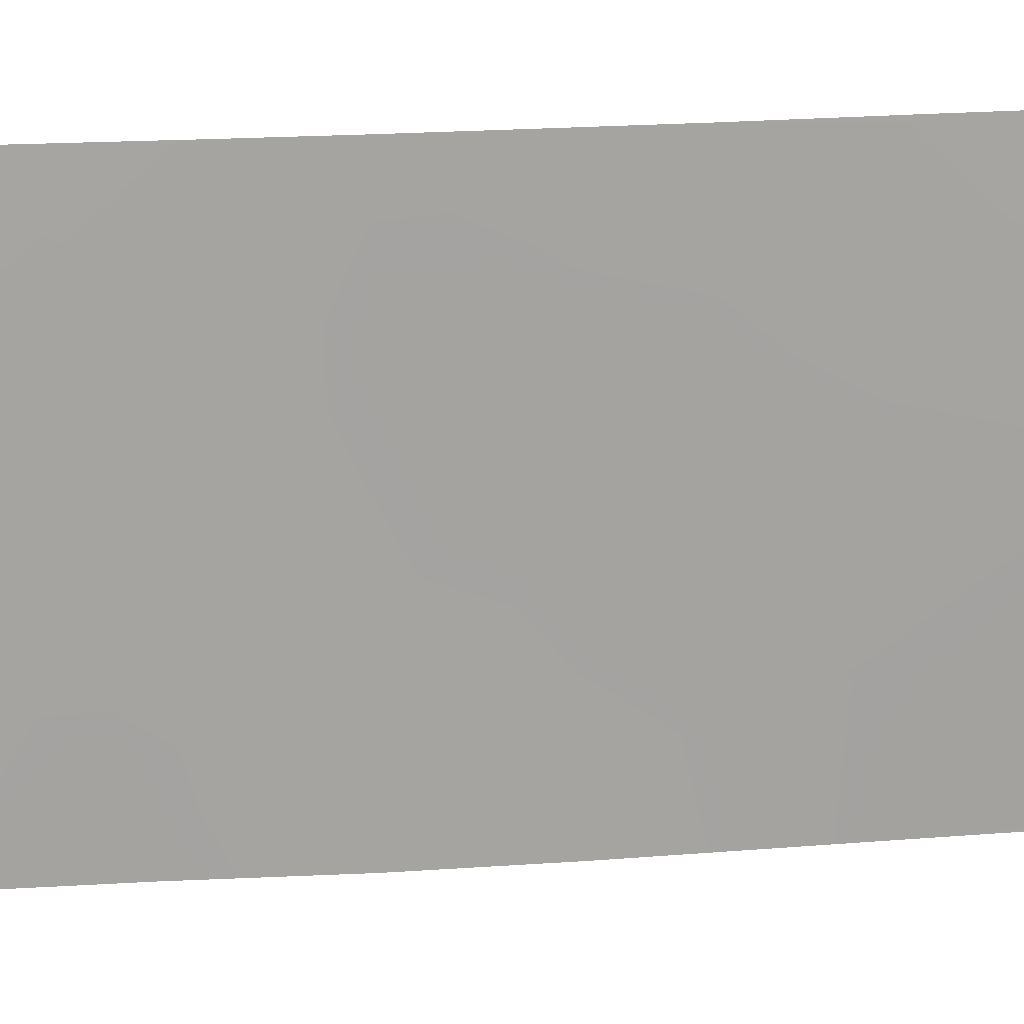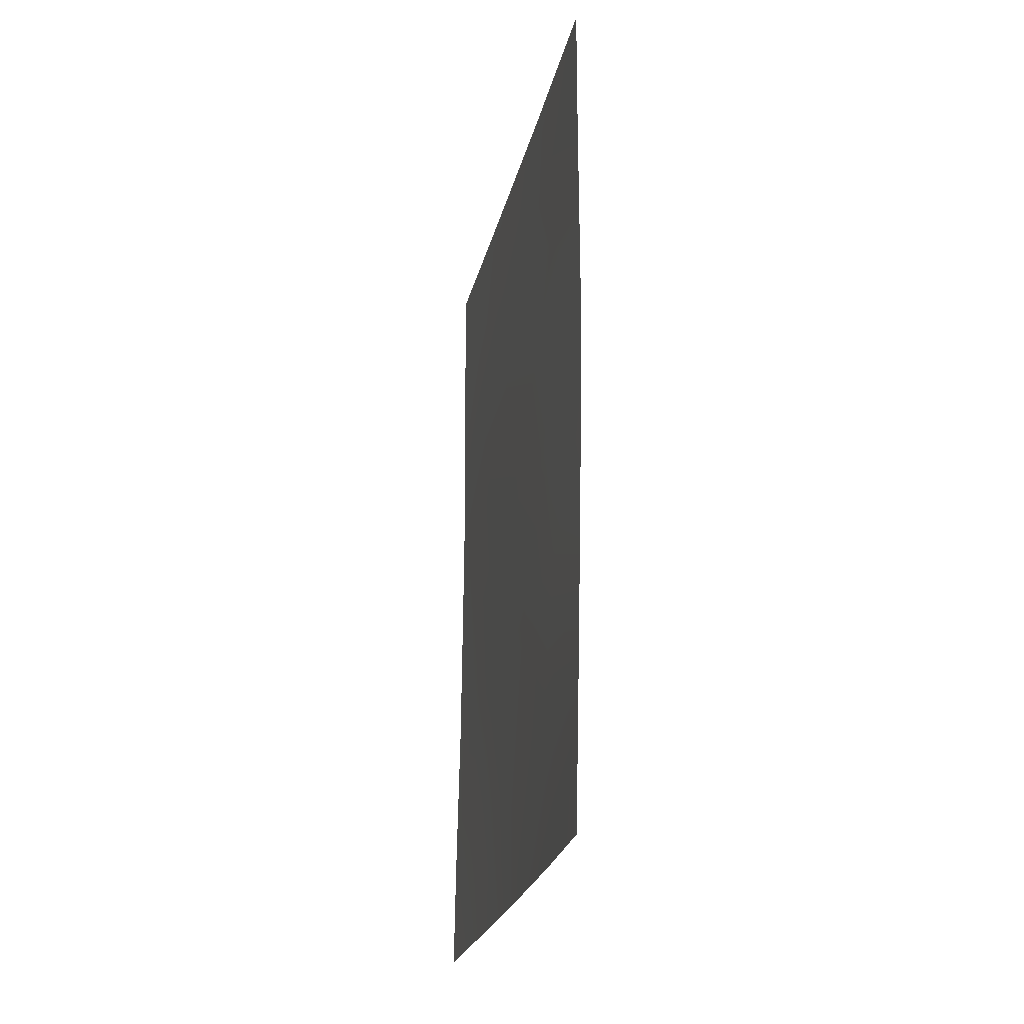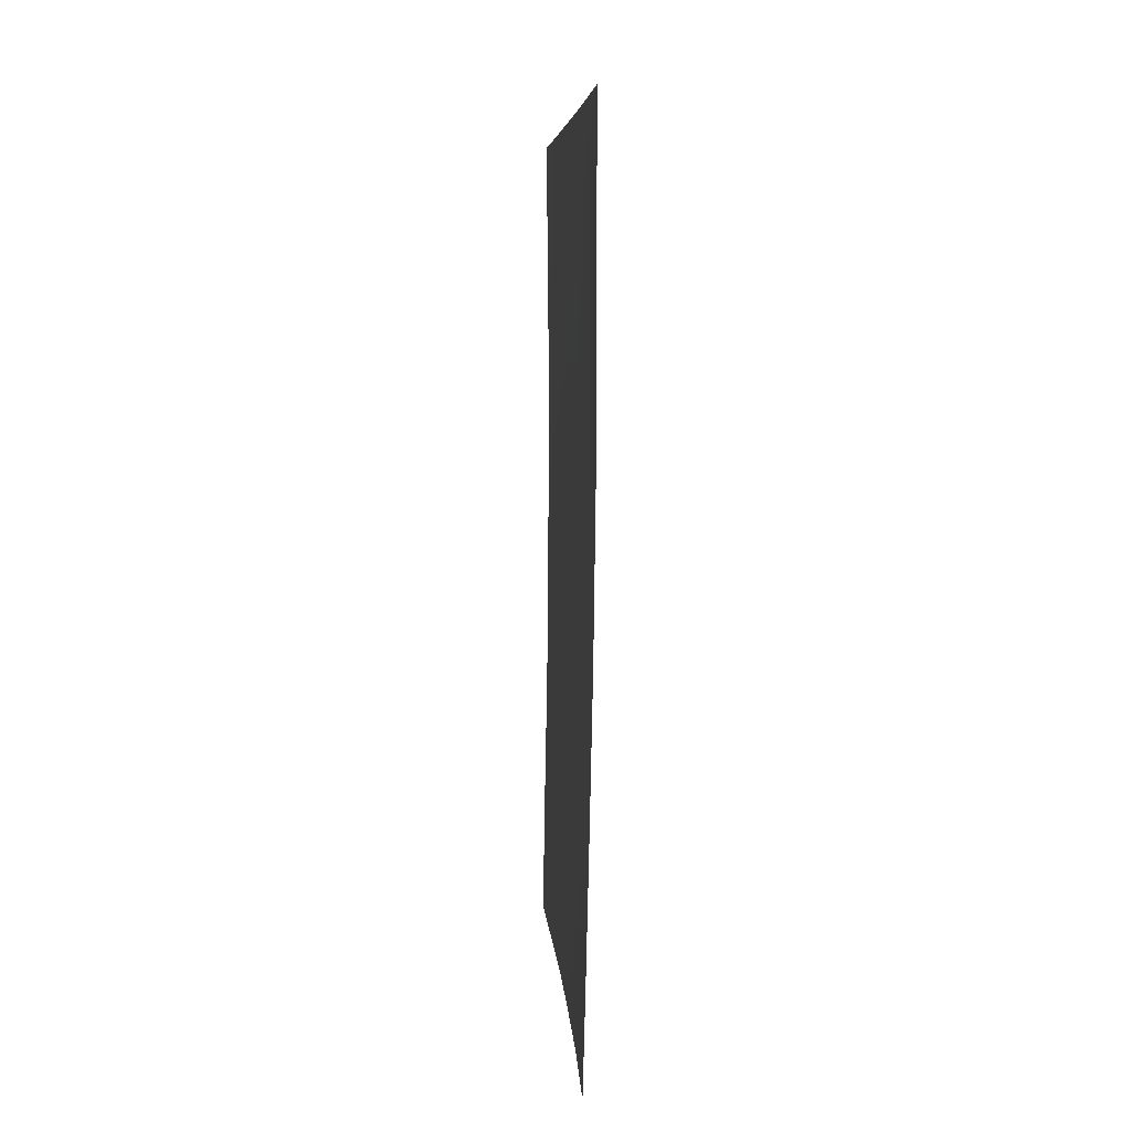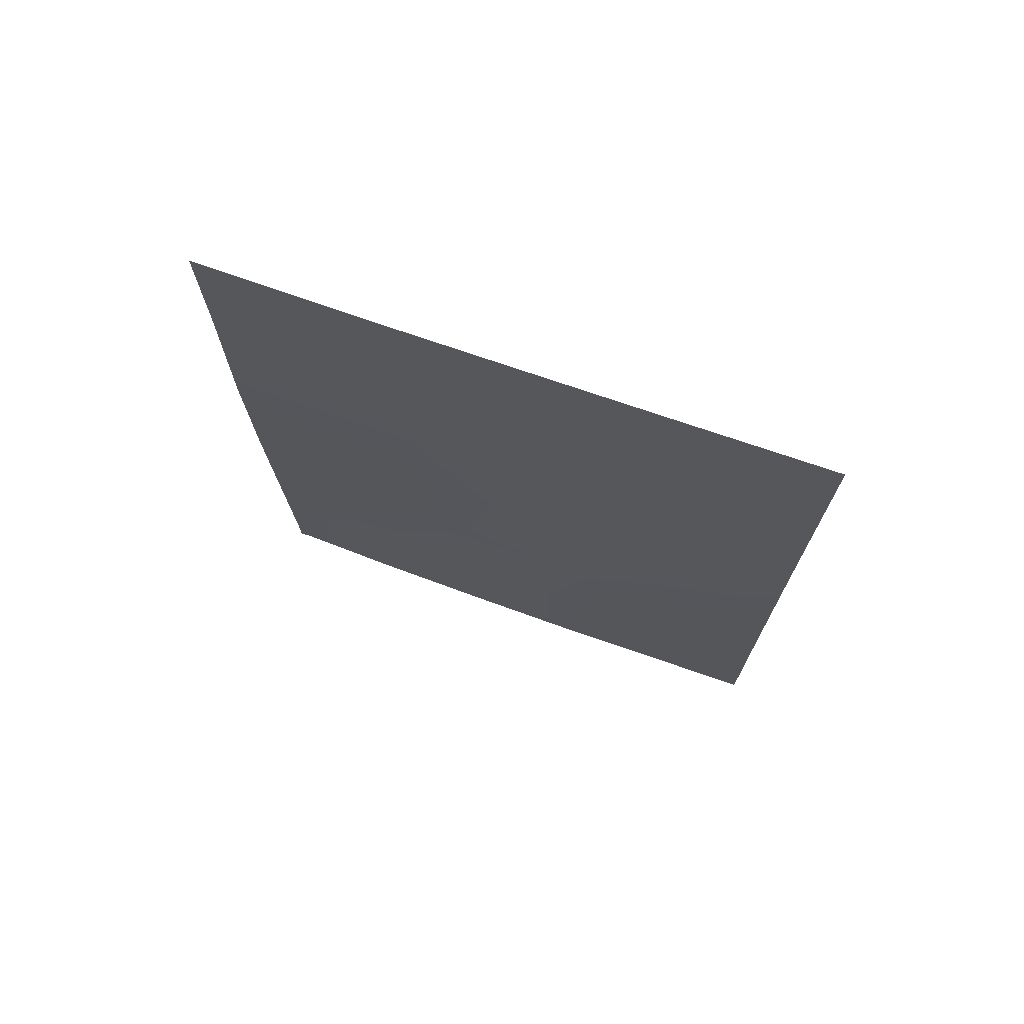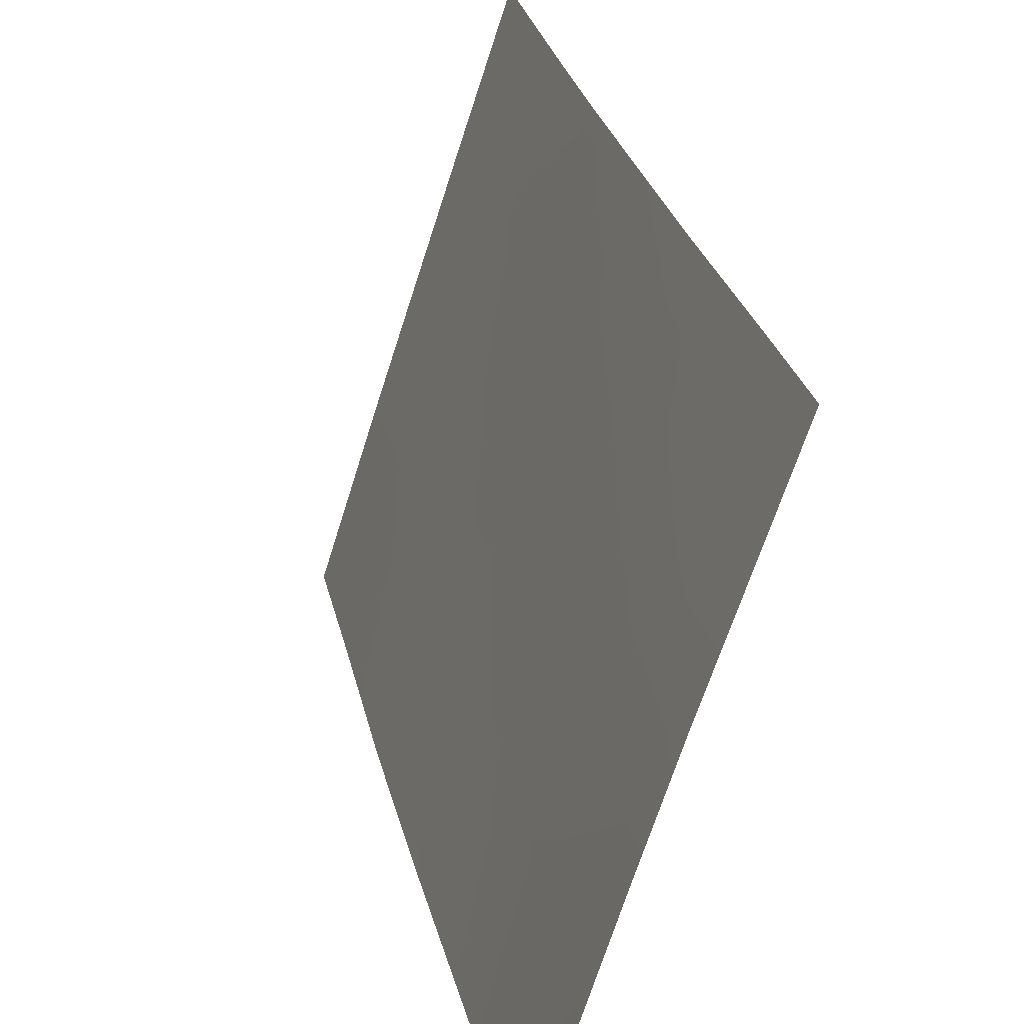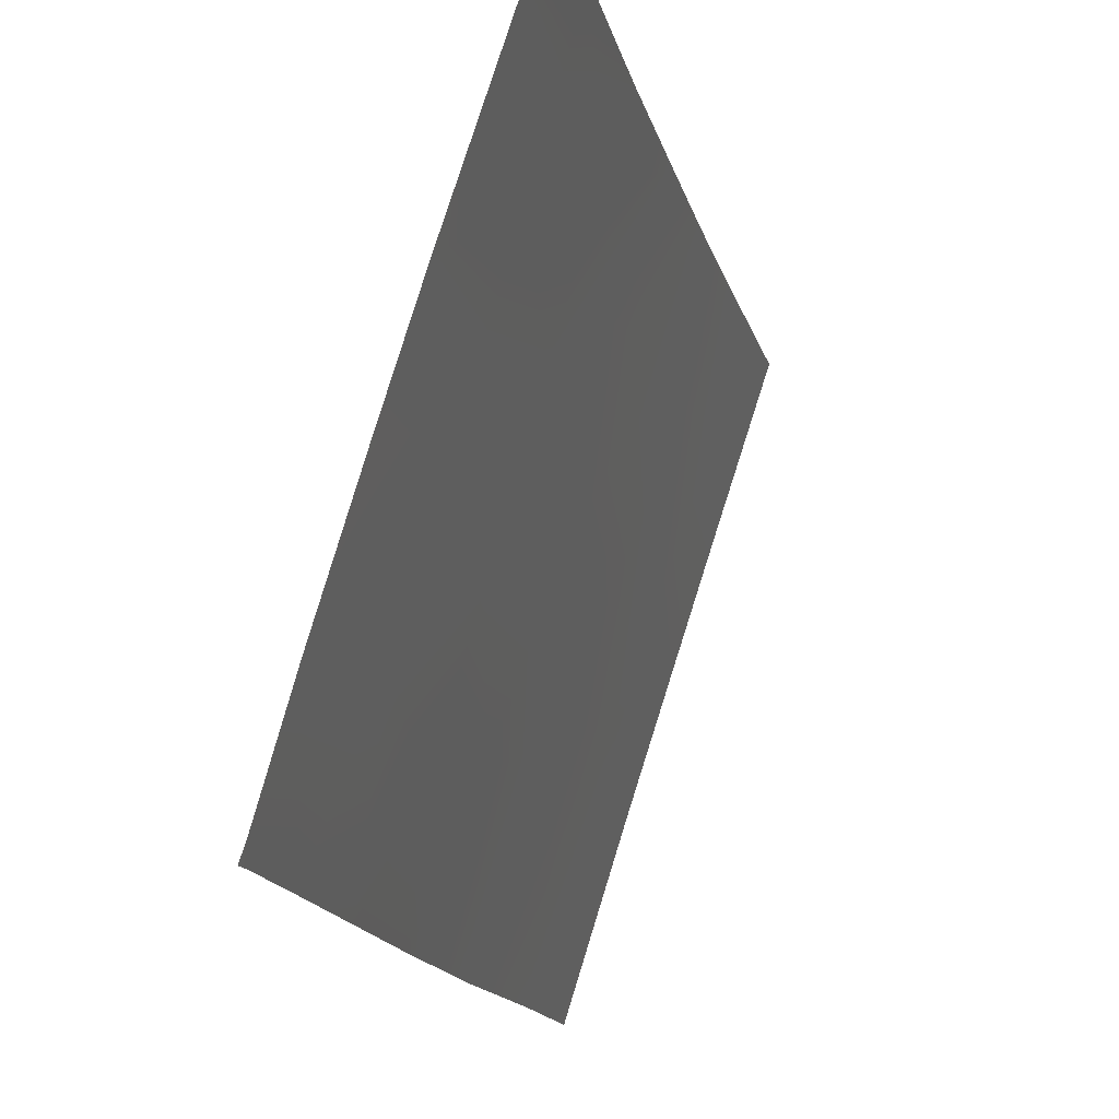
<metadata>
{"format":"obj","ext":"obj","renderer":"f3d","projection":"perspective","resolution":1024,"background":"white","views":[{"elev":34.9,"azim":-93.9,"up":"+Z"},{"elev":-23.9,"azim":-174.3,"up":"+Y"},{"elev":6.5,"azim":-166.5,"up":"+Y"},{"elev":72.5,"azim":-52.7,"up":"+Y"},{"elev":28.2,"azim":-12.1,"up":"+Z"},{"elev":-15.3,"azim":13.0,"up":"+Z"}]}
</metadata>
<code>
v -98.24 45.82 94.5
v -97.59 46.5 96.58
v -98.91 38 92
v -98.91 38.21 92
v -98.84 38 92.19
v -98.35 40.11 93.94
v -98.94 39.54 92
v -96.4 38 100
v -96.42 39.49 100
v -96.47 50 100
v -99.06 50 91.99
v -97.67 39.9 96.13
v -98.28 50 94.44
v -97.17 45.34 97.86
v -97.2 50 97.76
v -96.84 48.64 98.91
v -98.55 47.19 93.57
v -98 41.99 95.16
v -96.49 47.12 100
v -99.06 45.61 91.97
v -97.04 39.77 98.12
v -96.7 38 99.08
v -96.47 41.74 100
v -96.79 41.66 99
v -97.39 48.43 97.2
v -98.42 38 93.64
v -96.99 43.73 98.42
v -96.49 43.85 100
v -98.59 48.7 93.49
v -97.9 38 95.36
v -99.03 43.23 91.97
v -98.45 43.86 93.82
v -96.5 45.51 100
v -98.55 42.11 93.39
v -97.35 41.84 97.21
v -97.42 38 96.9
v -98.98 41.32 91.99
v -97.69 44.14 96.22
v -97.73 50 96.14
v -96.48 48.76 100
v -99.06 48.13 91.99
v -96.99 46.95 98.47
v -98.04 48.03 95.21
f 3 4 5
f 8 22 9
f 29 13 43
f 28 23 24
f 30 26 6
f 33 28 27
f 37 34 6
f 25 43 39
f 20 1 32
f 27 24 35
f 16 40 19
f 25 2 43
f 17 41 29
f 18 6 34
f 19 33 42
f 20 41 17
f 7 6 26
f 4 7 5
f 22 21 9
f 22 36 21
f 23 9 24
f 13 29 11
f 7 26 5
f 27 28 24
f 31 20 32
f 31 32 34
f 32 18 34
f 35 18 38
f 38 18 32
f 6 18 12
f 18 35 12
f 36 30 12
f 21 36 12
f 7 37 6
f 37 31 34
f 35 38 27
f 27 38 14
f 15 25 39
f 39 43 13
f 14 2 42
f 1 17 43
f 16 15 10
f 16 25 15
f 20 17 1
f 43 17 29
f 32 1 38
f 24 21 35
f 21 12 35
f 42 25 16
f 16 10 40
f 42 16 19
f 25 42 2
f 29 41 11
f 12 30 6
f 2 38 1
f 14 38 2
f 33 27 14
f 1 43 2
f 42 33 14
f 24 9 21

</code>
